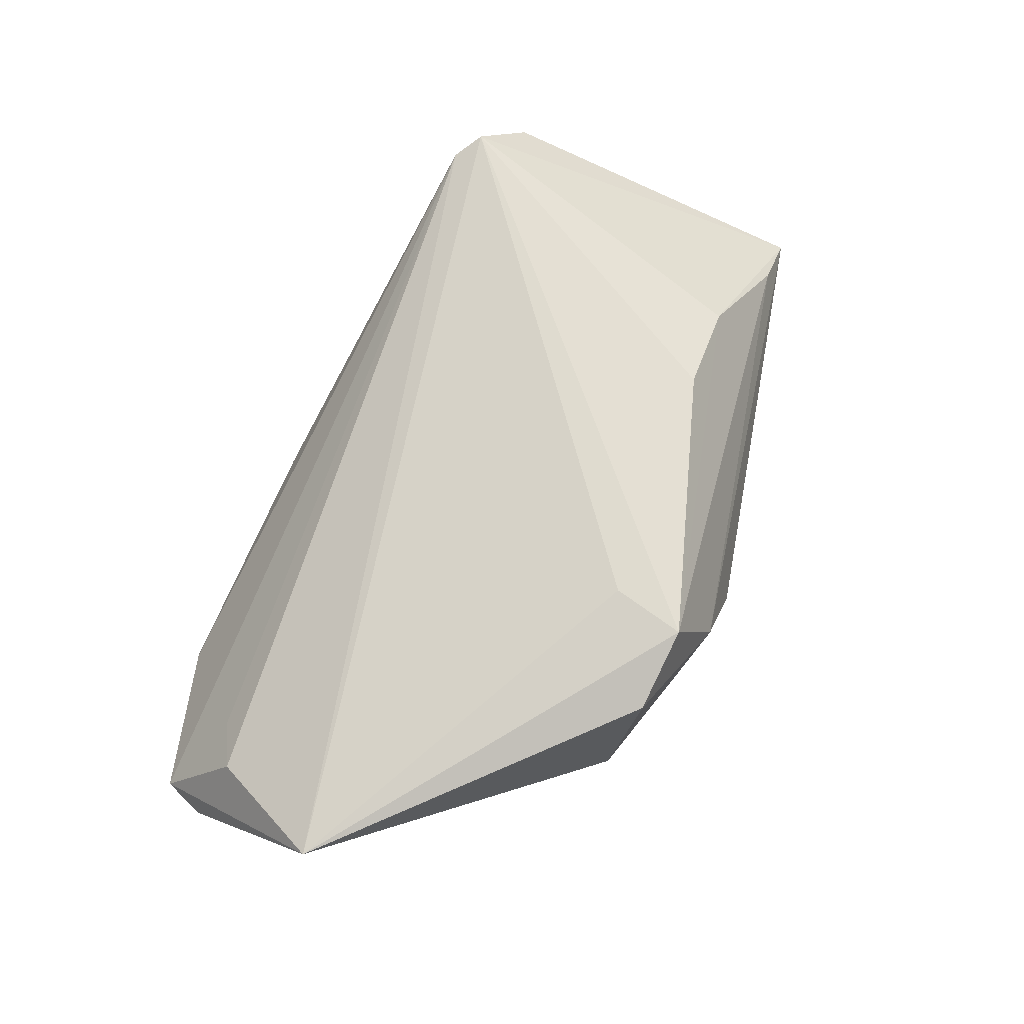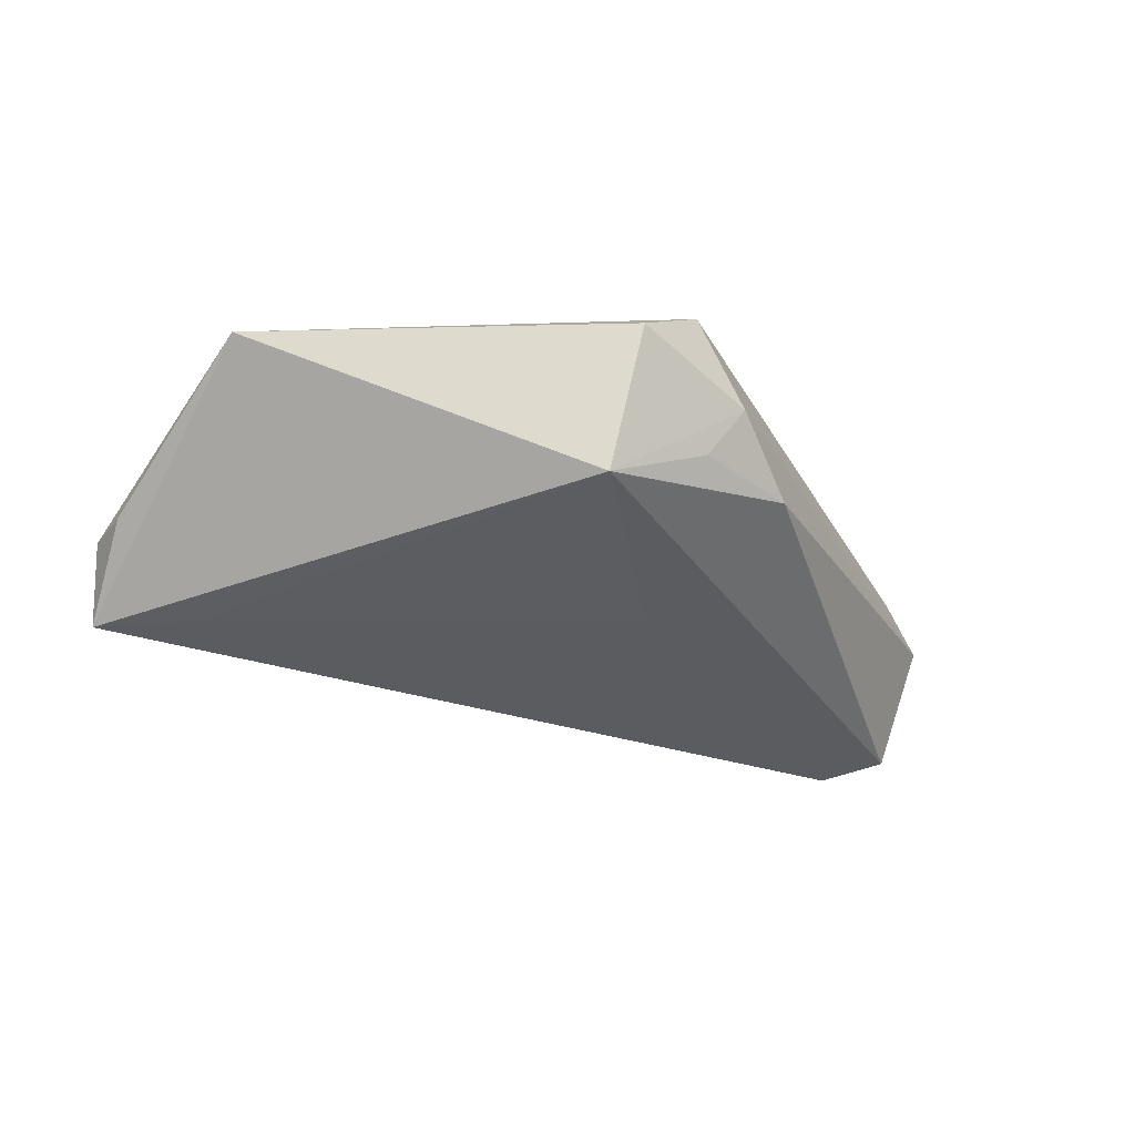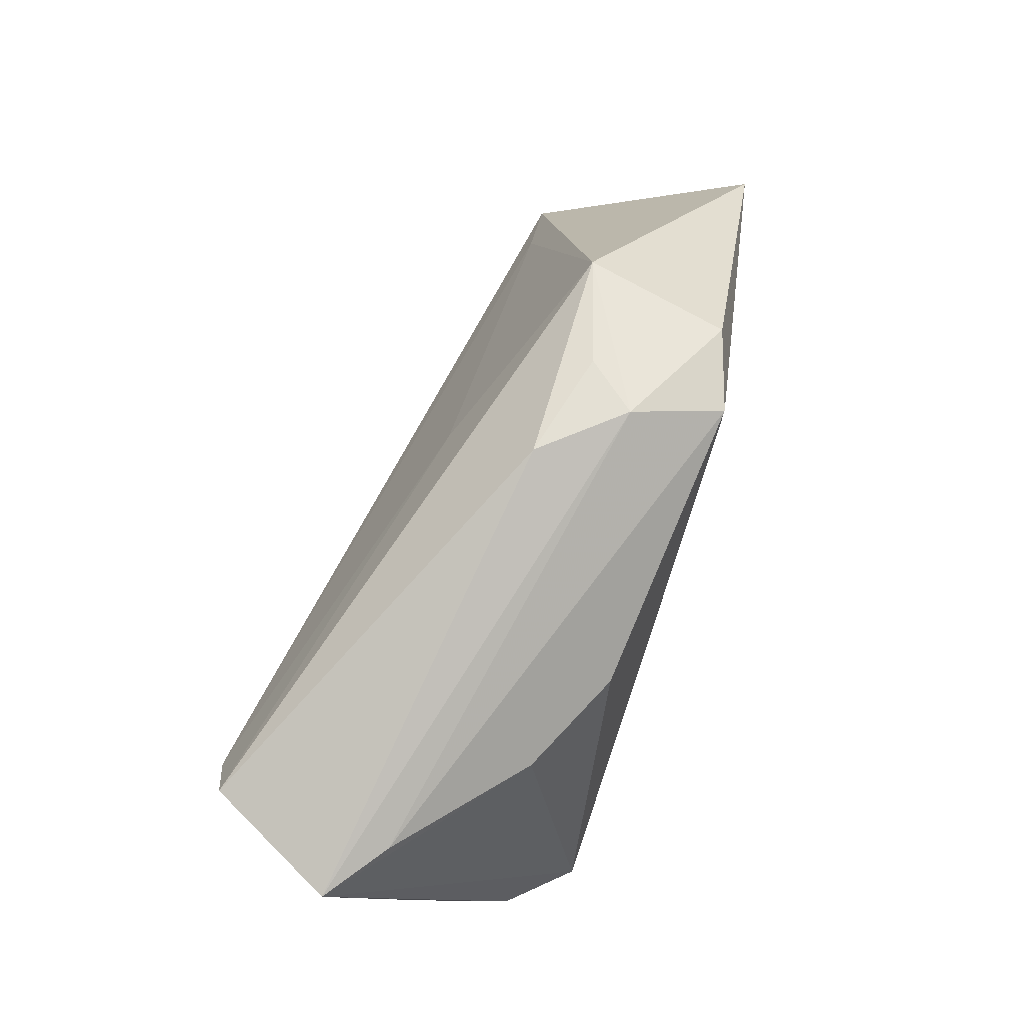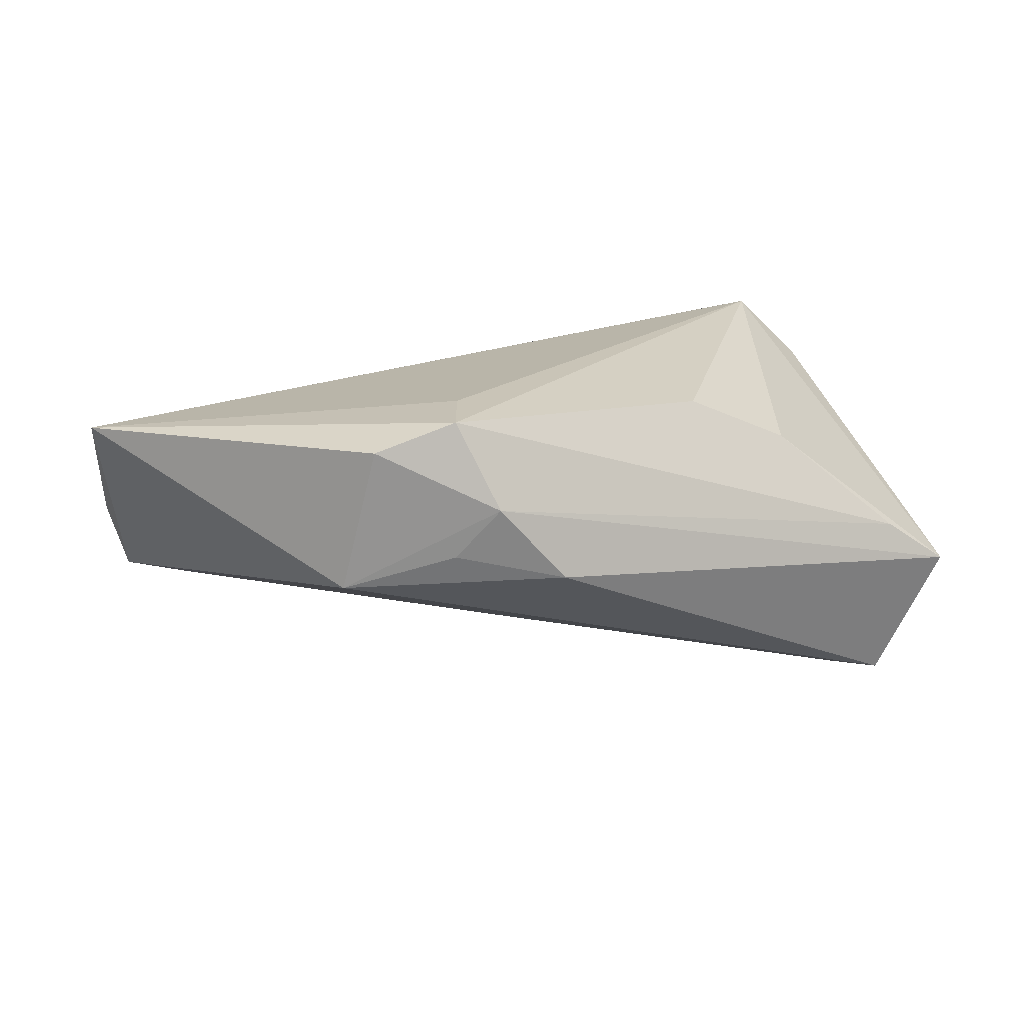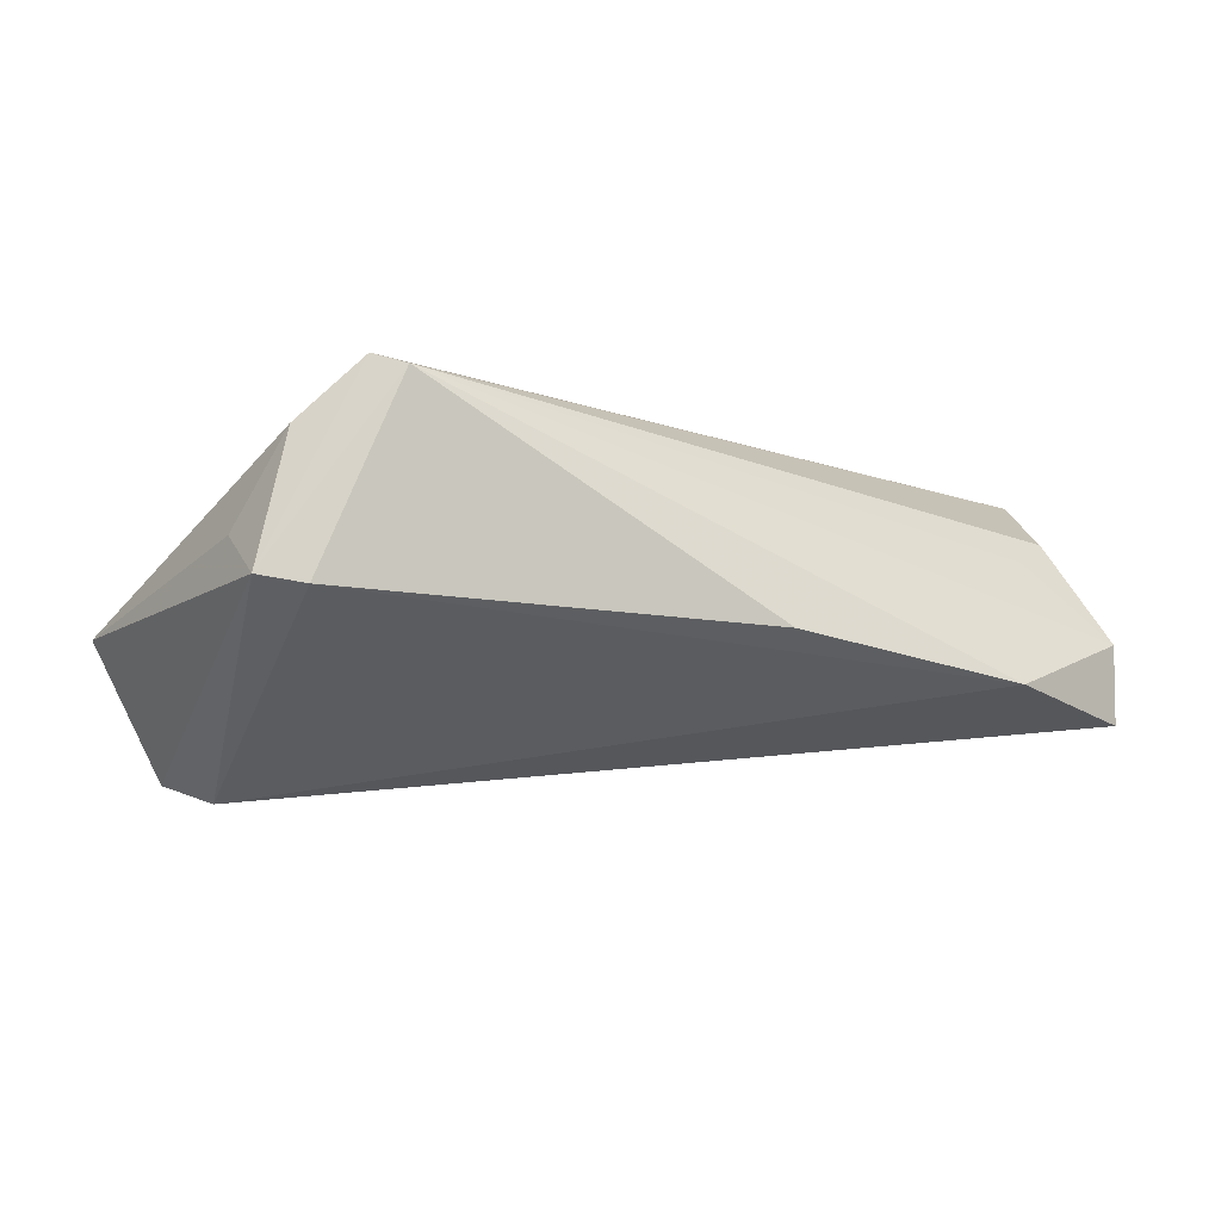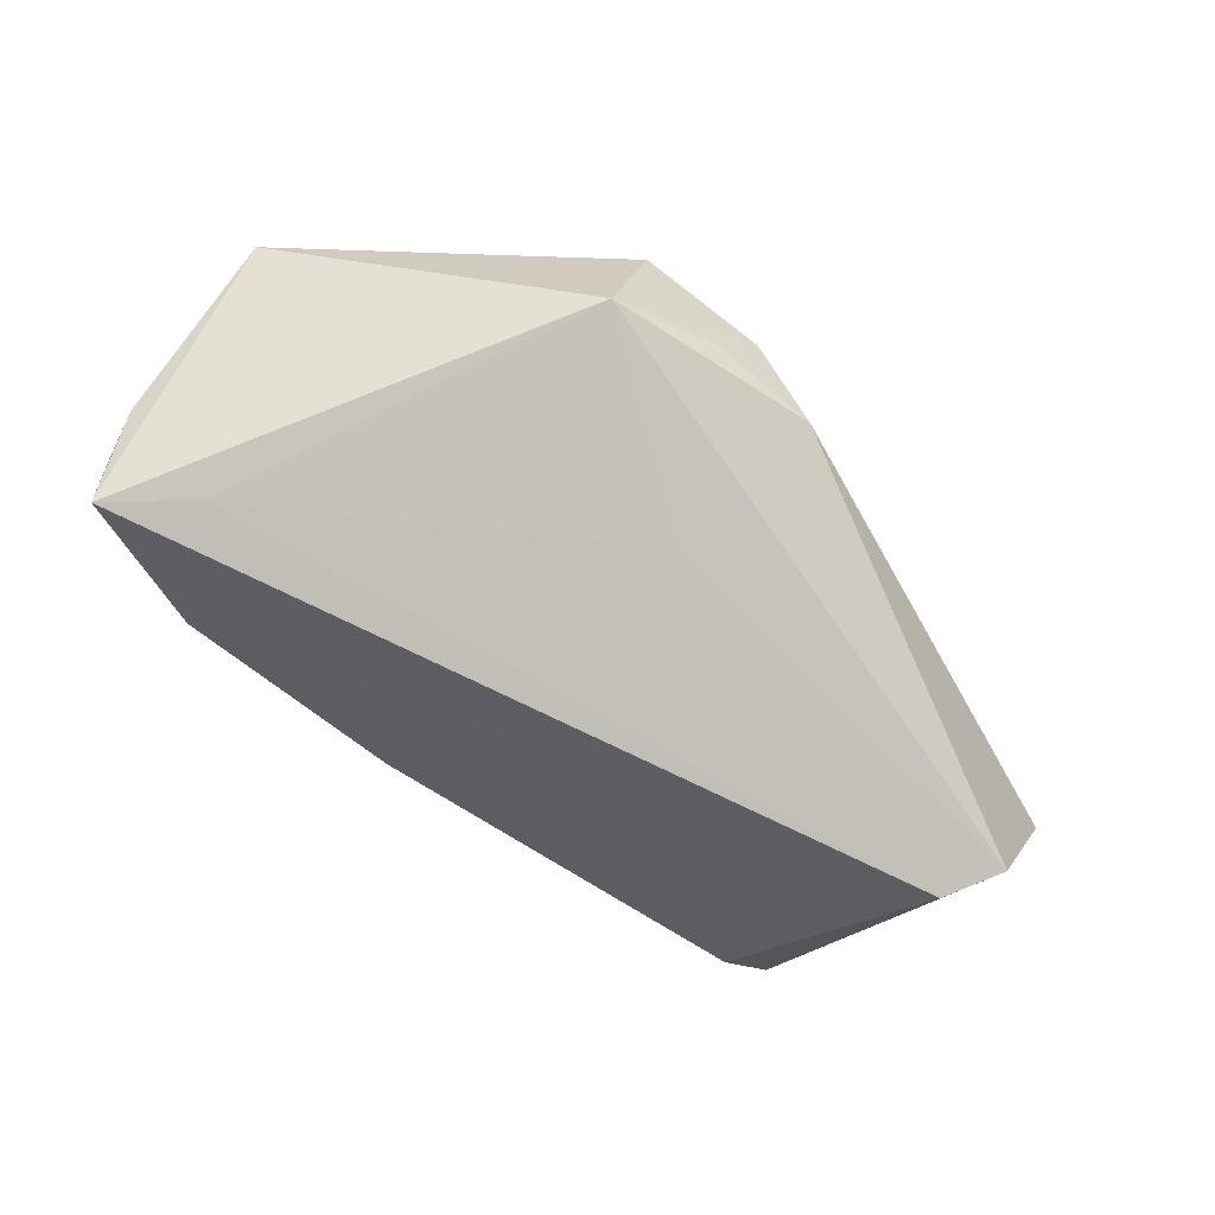
<metadata>
{"format":"obj","ext":"obj","renderer":"f3d","projection":"perspective","resolution":1024,"background":"white","views":[{"elev":70.4,"azim":115.3,"up":"+Z"},{"elev":-14.2,"azim":128.0,"up":"+Z"},{"elev":74.7,"azim":-71.0,"up":"+Y"},{"elev":19.9,"azim":168.6,"up":"+Z"},{"elev":-4.9,"azim":-28.1,"up":"+Z"},{"elev":-62.9,"azim":134.3,"up":"+Z"}]}
</metadata>
<code>
v -0.05054 -0.02137 -0.003035
v -0.05564 0.02007 -0.007426
v 0.01702 0.03322 0.003093
v -0.01825 0.01901 0.01776
v 0.04973 -0.01977 0.003216
v 0.0085 -0.03218 -0.007215
v 0.06144 -0.01943 -0.005432
v -0.03152 0.01777 0.01163
v -0.04747 0.01861 -0.02442
v -0.0503 -0.01297 0.001798
v -0.04601 -0.01981 0.01317
v 0.03119 0.02937 -0.001525
v 0.003022 0.03506 -4.923e-05
v -0.0452 -0.02398 -0.004048
v -0.0474 0.02052 -0.001605
v -0.035 -0.02554 0.01952
v 0.05545 -0.01627 0.006097
v 0.05938 -0.02537 -0.007017
v 0.01152 0.03514 0.009722
v 0.01481 0.02228 0.0207
v 0.04011 -0.03218 -0.01267
v -0.04354 0.01113 -0.02659
v 0.006589 0.01663 -0.01291
v -0.03862 -0.02325 0.0207
v 0.04989 -0.0172 -0.01586
v 0.01662 0.03173 0.0207
v 0.06225 -0.0004402 0.01299
v 0.05887 -0.02602 -0.01701
v 0.02695 0.03144 0.01717
f 1 9 22
f 27 28 12
f 27 16 17
f 27 26 20
f 29 26 27
f 27 12 29
f 13 12 9
f 23 22 9
f 9 12 23
f 7 28 27
f 14 16 1
f 14 6 16
f 1 22 14
f 21 22 28
f 21 14 22
f 6 14 21
f 16 6 21
f 24 20 26
f 24 16 27
f 27 20 24
f 1 16 24
f 24 11 1
f 2 9 1
f 2 13 9
f 11 24 2
f 12 13 3
f 25 12 28
f 25 23 12
f 28 22 25
f 22 23 25
f 16 21 18
f 27 17 18
f 18 7 27
f 28 7 18
f 18 21 28
f 1 11 10
f 10 2 1
f 11 2 10
f 13 2 19
f 26 29 19
f 19 3 13
f 19 29 12
f 12 3 19
f 4 24 26
f 5 17 16
f 16 18 5
f 5 18 17
f 8 2 24
f 24 4 8
f 8 4 26
f 15 8 26
f 2 8 15
f 26 19 15
f 15 19 2

</code>
